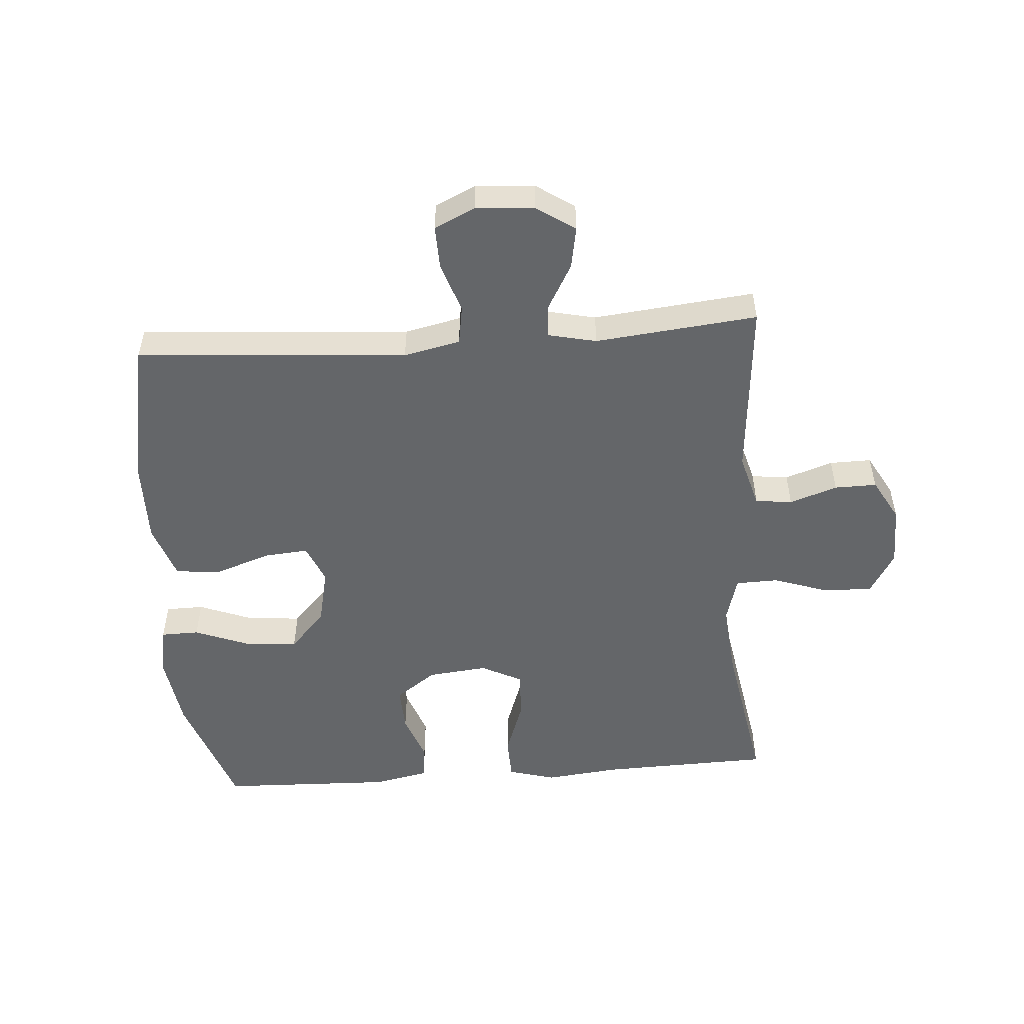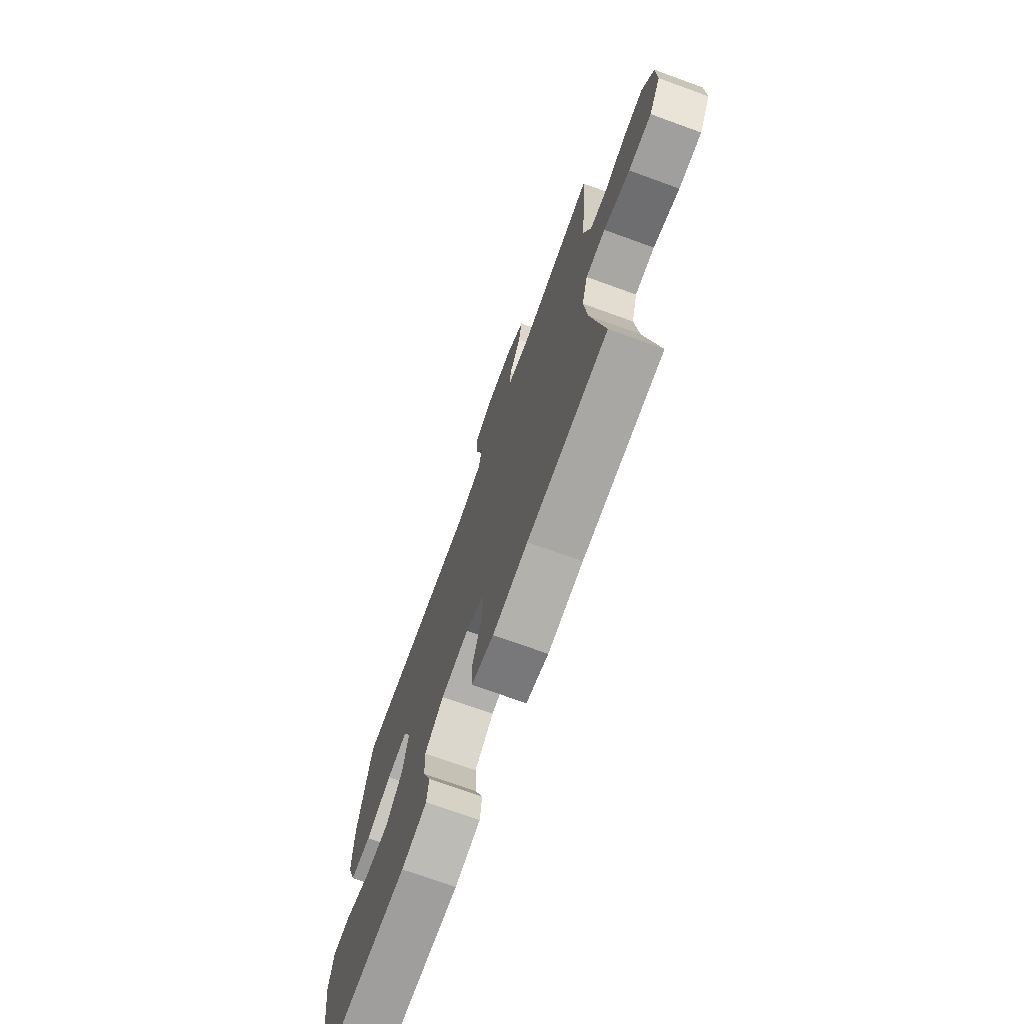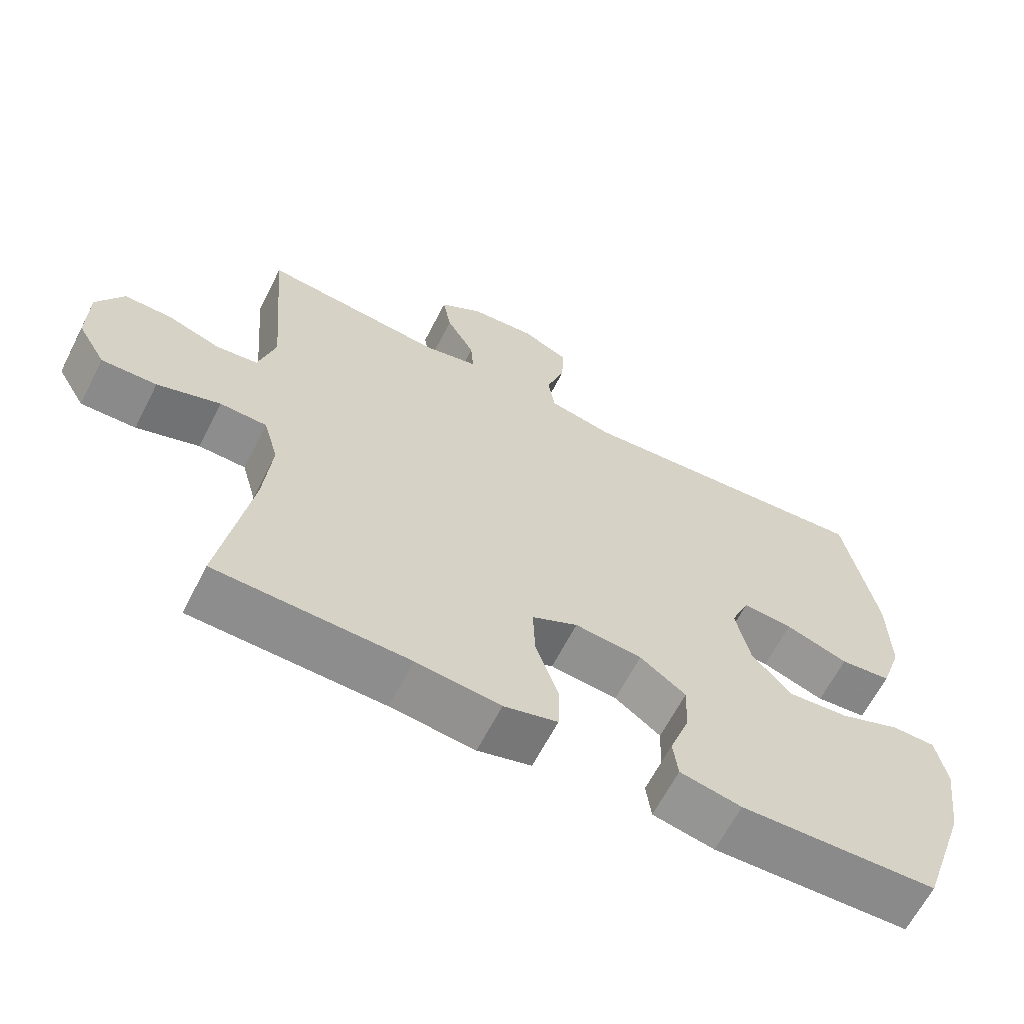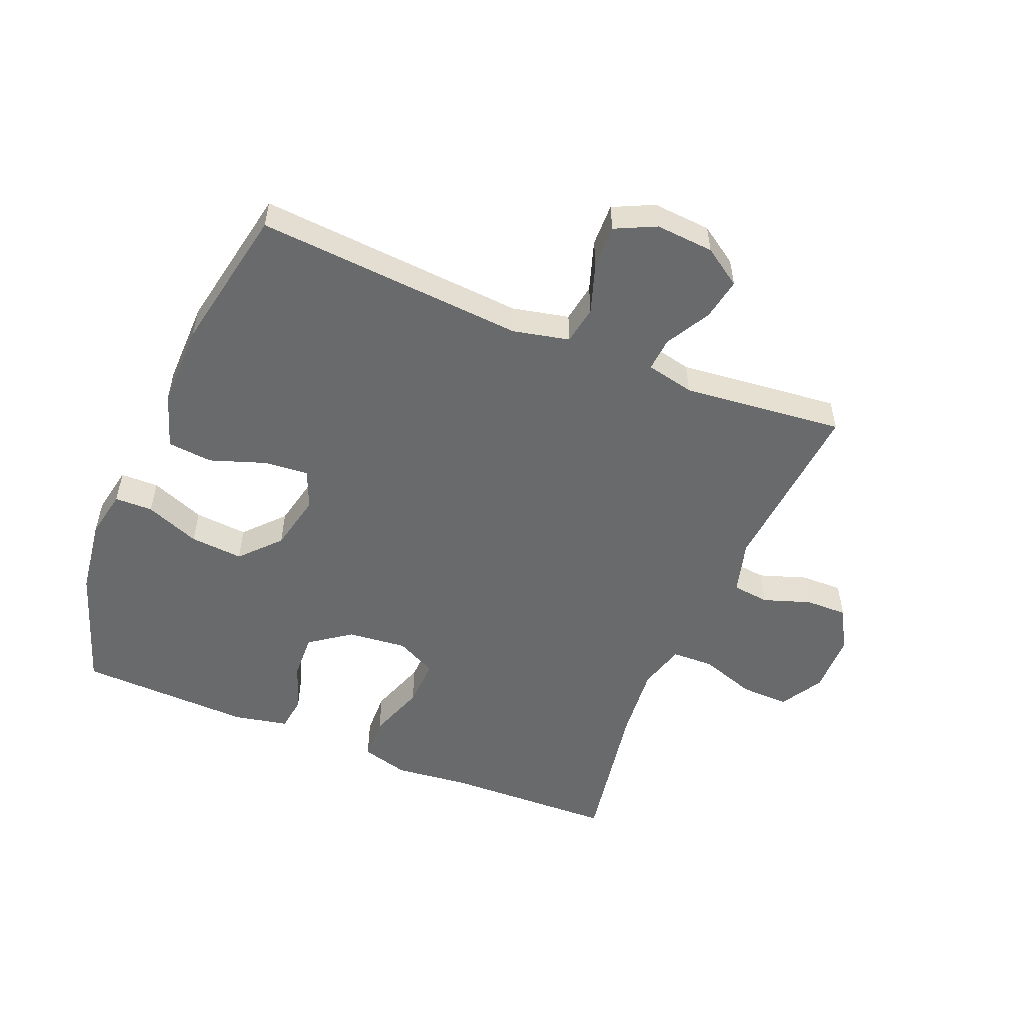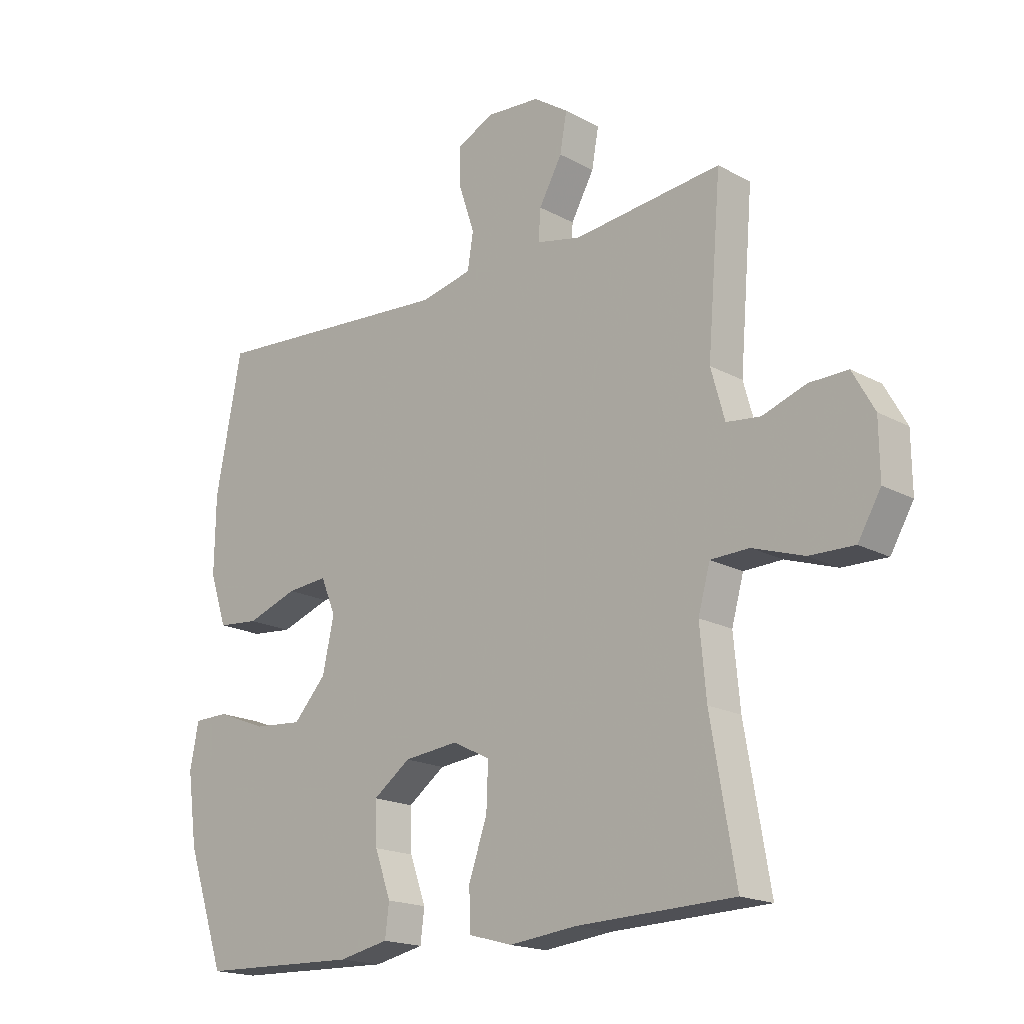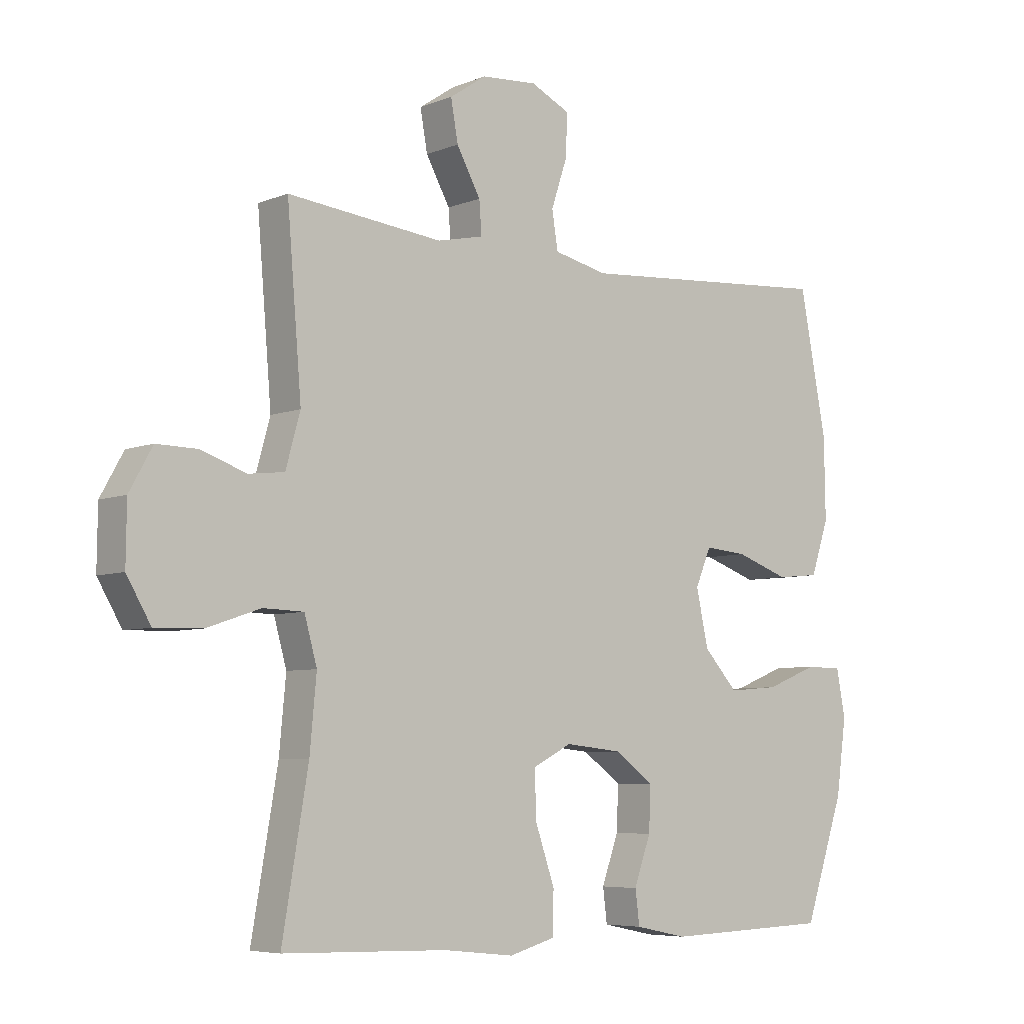
<metadata>
{"format":"obj","ext":"obj","renderer":"f3d","projection":"perspective","resolution":1024,"background":"white","views":[{"elev":-51.7,"azim":4.2,"up":"+Y"},{"elev":-72.8,"azim":70.1,"up":"+Z"},{"elev":-64.1,"azim":152.9,"up":"+Z"},{"elev":-52.9,"azim":-22.4,"up":"+Y"},{"elev":-18.2,"azim":43.5,"up":"+Z"},{"elev":-6.1,"azim":139.7,"up":"+Z"}]}
</metadata>
<code>
v -0.5 0.07 -0.5
v -0.567 0.07 -0.304
v -0.584 0.07 -0.181
v -0.569 0.07 -0.103
v -0.508 0.07 -0.102
v -0.421 0.07 -0.136
v -0.336 0.07 -0.143
v -0.279 0.07 -0.081
v -0.259 0.07 0.011
v -0.285 0.07 0.073
v -0.356 0.07 0.067
v -0.445 0.07 0.036
v -0.517 0.07 0.043
v -0.547 0.07 0.132
v -0.545 0.07 0.266
v -0.5 0.07 0.5
v -0.069 0.07 0.468
v 0.021 0.07 0.488
v 0.031 0.07 0.55
v 0.004 0.07 0.631
v 0.002 0.07 0.7
v 0.067 0.07 0.731
v 0.16 0.07 0.724
v 0.221 0.07 0.683
v 0.209 0.07 0.616
v 0.169 0.07 0.544
v 0.165 0.07 0.49
v 0.242 0.07 0.473
v 0.5 0.07 0.5
v 0.476 0.07 0.212
v 0.5 0.07 0.126
v 0.559 0.07 0.119
v 0.635 0.07 0.145
v 0.702 0.07 0.146
v 0.74 0.07 0.078
v 0.741 0.07 -0.019
v 0.701 0.07 -0.087
v 0.623 0.07 -0.085
v 0.534 0.07 -0.055
v 0.467 0.07 -0.057
v 0.446 0.07 -0.132
v 0.457 0.07 -0.25
v 0.5 0.07 -0.5
v 0.228 0.07 -0.508
v 0.109 0.07 -0.521
v 0.033 0.07 -0.5
v 0.031 0.07 -0.43
v 0.063 0.07 -0.338
v 0.066 0.07 -0.26
v 0.001 0.07 -0.227
v -0.094 0.07 -0.237
v -0.159 0.07 -0.284
v -0.156 0.07 -0.357
v -0.128 0.07 -0.435
v -0.135 0.07 -0.491
v -0.222 0.07 -0.509
v -0.5 0 -0.5
v -0.567 0 -0.304
v -0.584 0 -0.181
v -0.569 0 -0.103
v -0.508 0 -0.102
v -0.421 0 -0.136
v -0.336 0 -0.143
v -0.279 0 -0.081
v -0.259 0 0.011
v -0.285 0 0.073
v -0.356 0 0.067
v -0.445 0 0.036
v -0.517 0 0.043
v -0.547 0 0.132
v -0.545 0 0.266
v -0.5 0 0.5
v -0.069 0 0.468
v 0.021 0 0.488
v 0.031 0 0.55
v 0.004 0 0.631
v 0.002 0 0.7
v 0.067 0 0.731
v 0.16 0 0.724
v 0.221 0 0.683
v 0.209 0 0.616
v 0.169 0 0.544
v 0.165 0 0.49
v 0.242 0 0.473
v 0.5 0 0.5
v 0.476 0 0.212
v 0.5 0 0.126
v 0.559 0 0.119
v 0.635 0 0.145
v 0.702 0 0.146
v 0.74 0 0.078
v 0.741 0 -0.019
v 0.701 0 -0.087
v 0.623 0 -0.085
v 0.534 0 -0.055
v 0.467 0 -0.057
v 0.446 0 -0.132
v 0.457 0 -0.25
v 0.5 0 -0.5
v 0.228 0 -0.508
v 0.109 0 -0.521
v 0.033 0 -0.5
v 0.031 0 -0.43
v 0.063 0 -0.338
v 0.066 0 -0.26
v 0.001 0 -0.227
v -0.094 0 -0.237
v -0.159 0 -0.284
v -0.156 0 -0.357
v -0.128 0 -0.435
v -0.135 0 -0.491
v -0.222 0 -0.509
f 53 54 55 56
f 52 53 56 1
f 51 52 1 2
f 45 46 47 48
f 44 45 48 49
f 42 43 44 49
f 41 42 49 50
f 36 37 38 39
f 36 39 40
f 35 36 40
f 32 33 34 35
f 31 32 35 40
f 30 31 40 41
f 28 29 30 41
f 23 24 25 26
f 23 26 27
f 22 23 27
f 19 20 21 22
f 18 19 22 27
f 17 18 27 28
f 15 16 17
f 11 12 13 14
f 10 11 14 15
f 3 4 5 6
f 51 2 3 6
f 51 6 7
f 50 51 7 8
f 41 50 8 9
f 28 41 9 10
f 10 15 17 28
f 112 111 110 109
f 57 112 109 108
f 58 57 108 107
f 104 103 102 101
f 105 104 101 100
f 105 100 99 98
f 106 105 98 97
f 95 94 93 92
f 96 95 92
f 96 92 91
f 91 90 89 88
f 96 91 88 87
f 97 96 87 86
f 97 86 85 84
f 82 81 80 79
f 83 82 79
f 83 79 78
f 78 77 76 75
f 83 78 75 74
f 84 83 74 73
f 73 72 71
f 70 69 68 67
f 71 70 67 66
f 62 61 60 59
f 62 59 58 107
f 63 62 107
f 64 63 107 106
f 65 64 106 97
f 66 65 97 84
f 84 73 71 66
f 1 57 58 2
f 2 58 59 3
f 3 59 60 4
f 4 60 61 5
f 5 61 62 6
f 6 62 63 7
f 7 63 64 8
f 8 64 65 9
f 9 65 66 10
f 10 66 67 11
f 11 67 68 12
f 12 68 69 13
f 13 69 70 14
f 14 70 71 15
f 15 71 72 16
f 16 72 73 17
f 17 73 74 18
f 18 74 75 19
f 19 75 76 20
f 20 76 77 21
f 21 77 78 22
f 22 78 79 23
f 23 79 80 24
f 24 80 81 25
f 25 81 82 26
f 26 82 83 27
f 27 83 84 28
f 28 84 85 29
f 29 85 86 30
f 30 86 87 31
f 31 87 88 32
f 32 88 89 33
f 33 89 90 34
f 34 90 91 35
f 35 91 92 36
f 36 92 93 37
f 37 93 94 38
f 38 94 95 39
f 39 95 96 40
f 40 96 97 41
f 41 97 98 42
f 42 98 99 43
f 43 99 100 44
f 44 100 101 45
f 45 101 102 46
f 46 102 103 47
f 47 103 104 48
f 48 104 105 49
f 49 105 106 50
f 50 106 107 51
f 51 107 108 52
f 52 108 109 53
f 53 109 110 54
f 54 110 111 55
f 55 111 112 56
f 56 112 57 1

</code>
